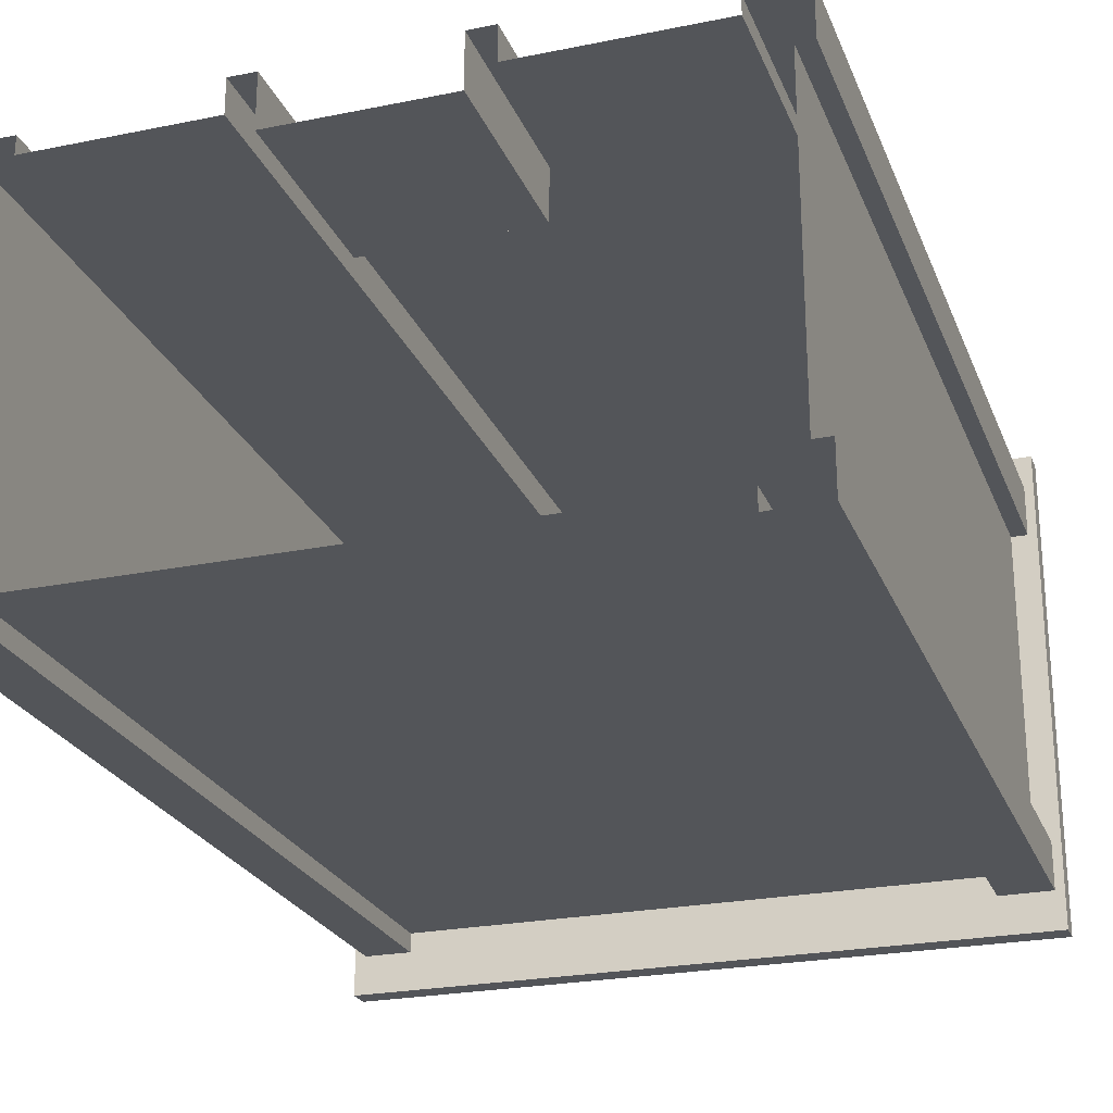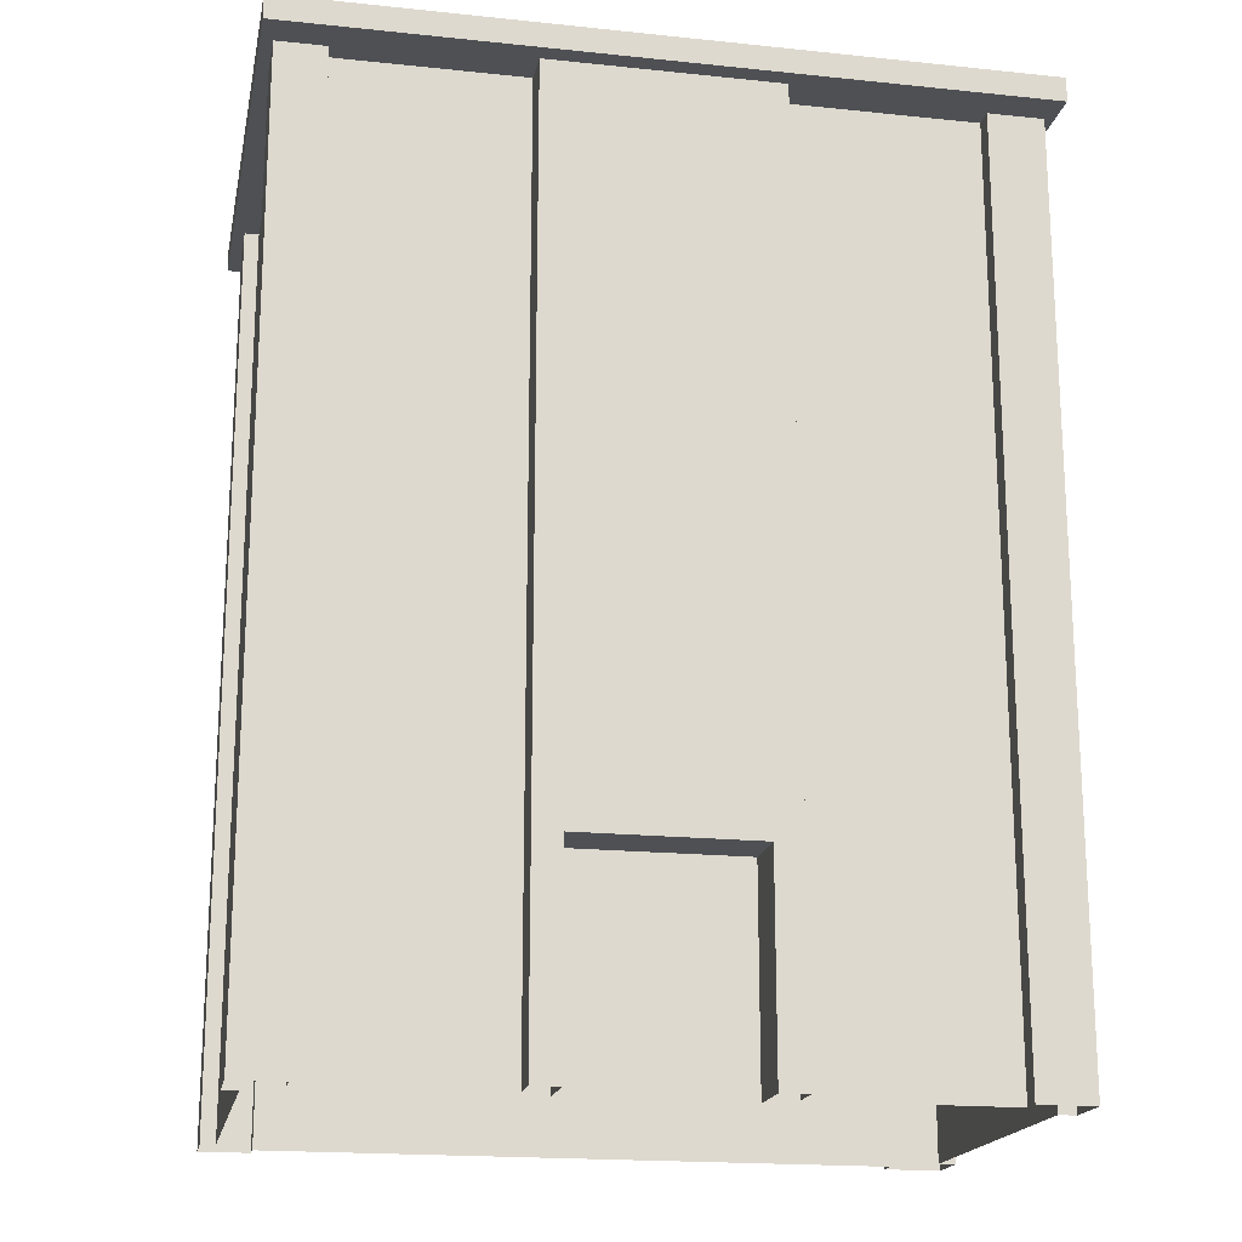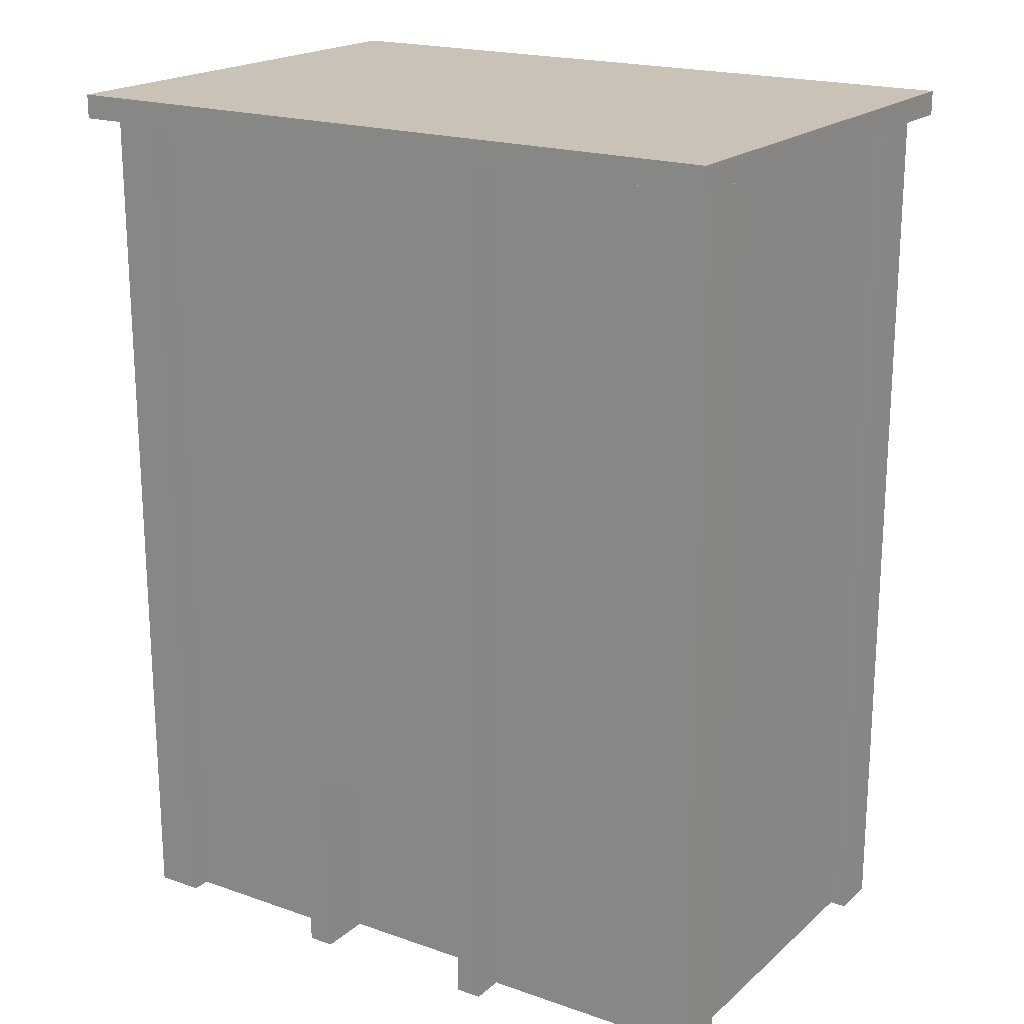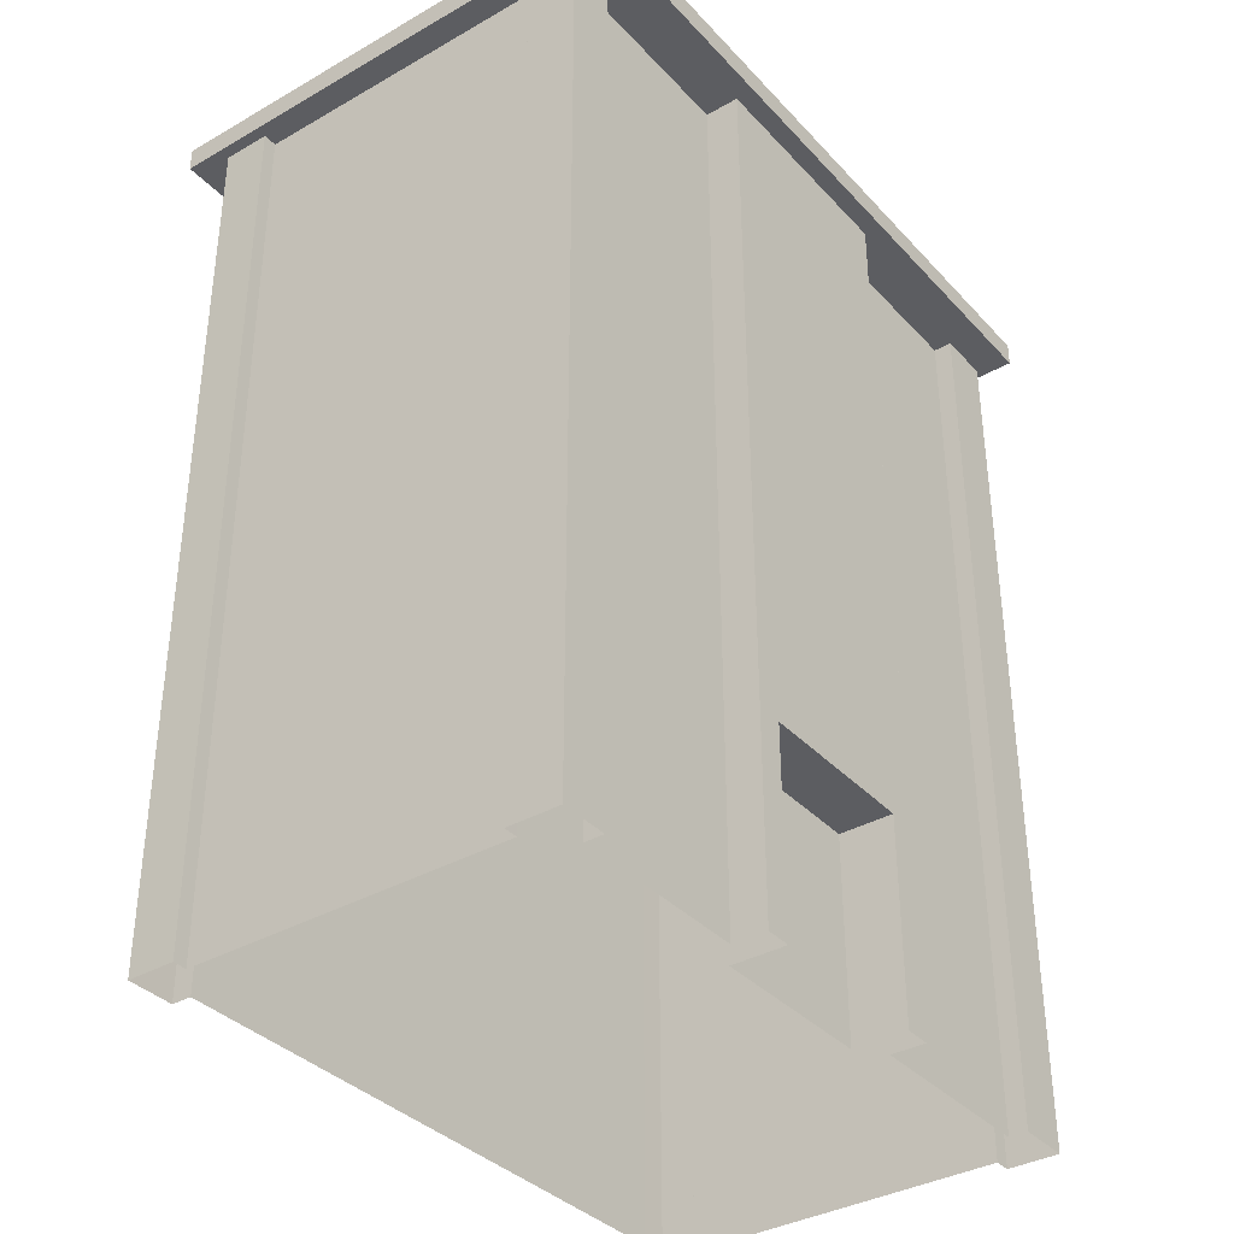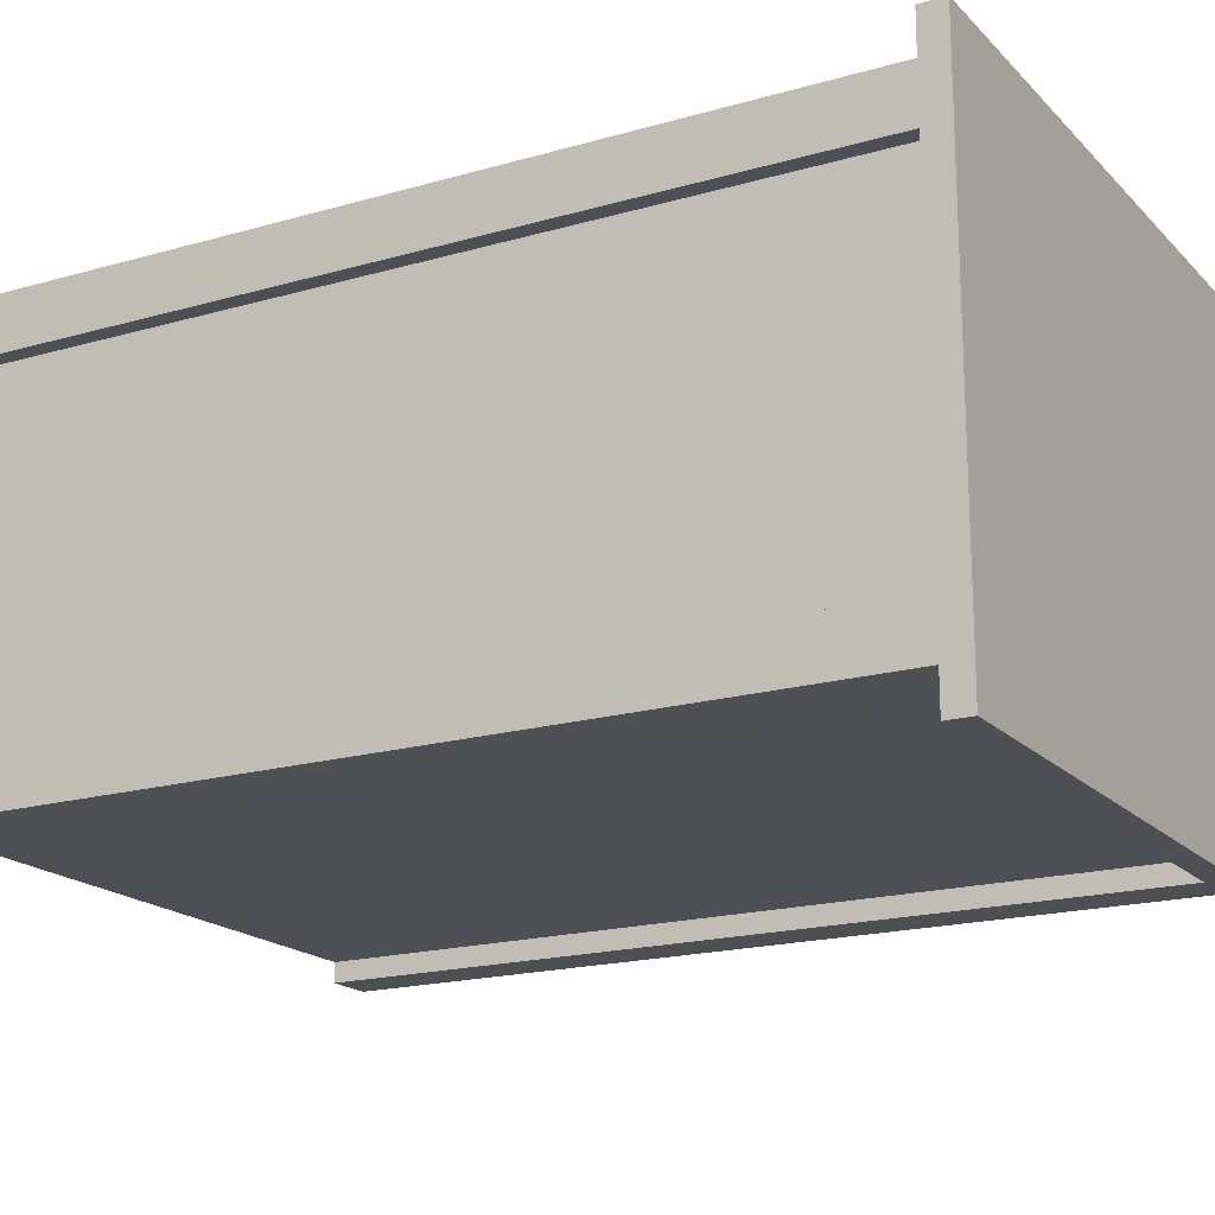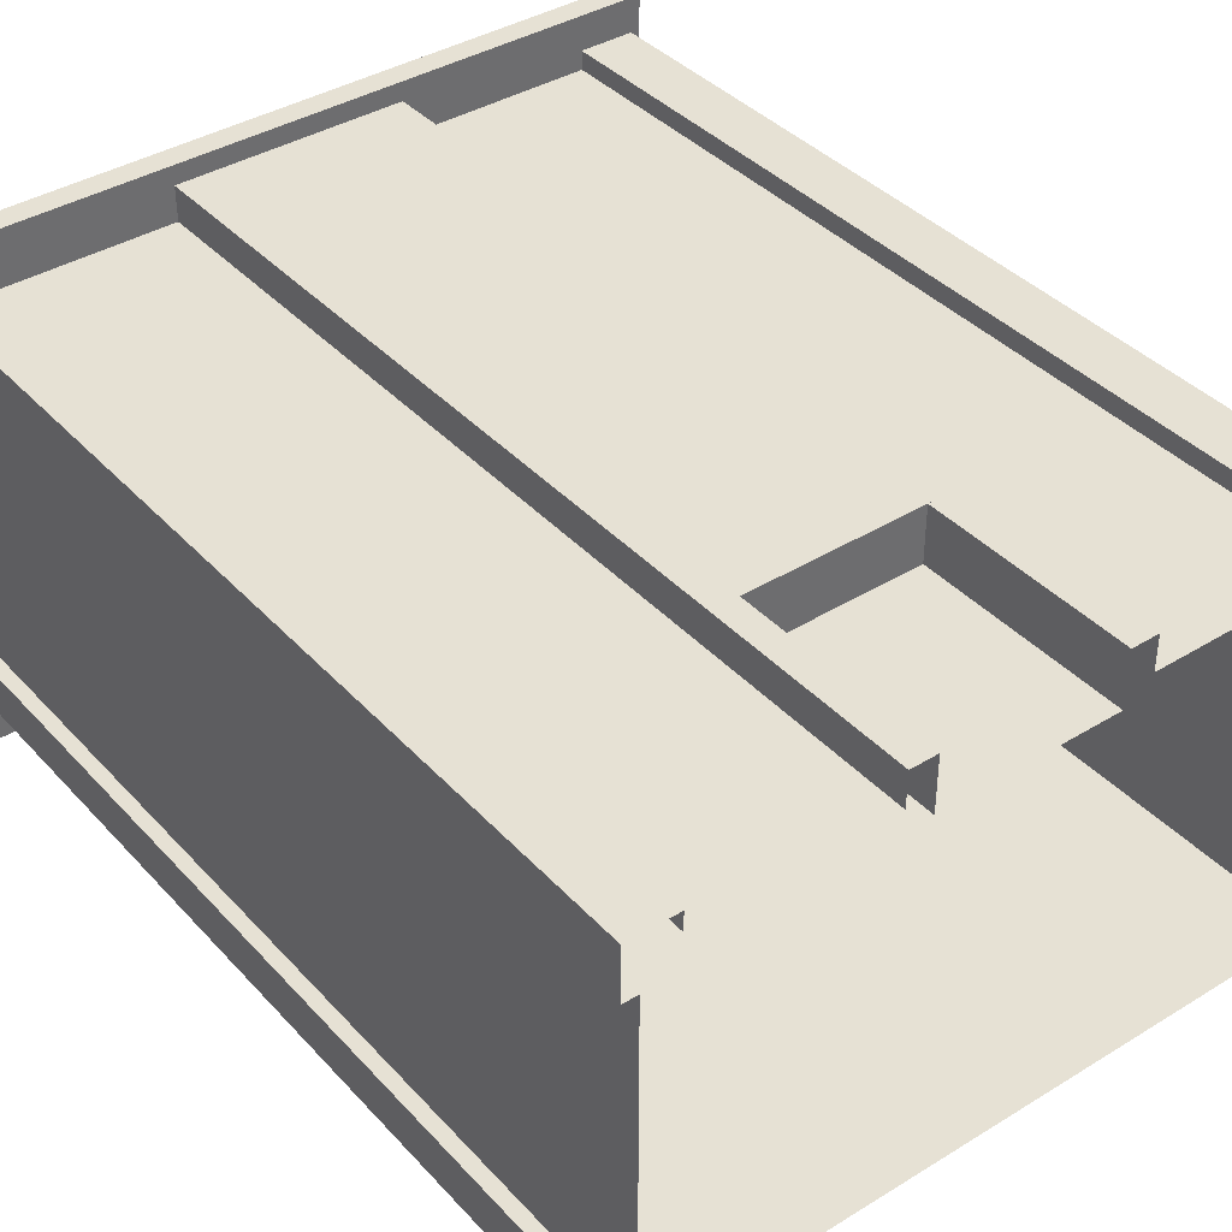
<metadata>
{"format":"obj","ext":"obj","renderer":"f3d","projection":"perspective","resolution":1024,"background":"white","views":[{"elev":-24.5,"azim":18.4,"up":"+Z"},{"elev":-18.6,"azim":-11.3,"up":"+Y"},{"elev":19.5,"azim":33.0,"up":"+Y"},{"elev":-36.3,"azim":-53.3,"up":"+Y"},{"elev":-18.3,"azim":119.2,"up":"+Z"},{"elev":39.1,"azim":-37.5,"up":"+Z"}]}
</metadata>
<code>
g default
v -65.37 0.000951 -45.24
v -75.88 0.000951 -45.22
v -75.92 0.000951 -34.77
v -72.81 0.000951 -34.76
v -72.76 0.000951 35.15
v -75.92 0.000951 35.16
v -75.93 0.000951 46.42
v -65.37 0.000951 46.42
v -65.37 0.000951 42.32
v 64.43 0.000951 42.35
v 64.43 0.000951 46.43
v 76.36 0.000951 46.43
v 76.35 0.000951 35.15
v 72.69 0.000951 35.15
v 72.69 0.000951 -34.76
v 76.35 0.000951 -34.76
v 76.35 0.000951 -45.32
v 64.43 0.000951 -45.37
v 64.44 0.000951 -40.95
v -65.37 0.000951 -40.94
v -65.37 196.4 -45.24
v -75.88 196.4 -45.22
v -75.92 196.4 -34.77
v -72.81 196.4 -34.76
v -72.76 196.4 35.15
v -75.92 196.4 35.16
v -75.93 196.4 46.42
v -65.37 196.4 46.42
v -65.37 196.4 42.32
v 64.43 196.4 42.35
v 64.43 196.4 46.43
v 76.36 196.4 46.43
v 76.35 196.4 35.15
v 72.69 196.4 35.15
v 72.69 196.4 -34.76
v 76.35 196.4 -34.76
v 76.35 196.4 -45.32
v 64.43 196.4 -45.37
v 64.44 196.4 -40.95
v -65.37 196.4 -40.94
v -25.76 196.4 42.33
v -25.76 0.000951 42.33
v 23.13 196.4 42.34
v 23.13 0.000951 42.34
v -25.76 0.000951 49.81
v 23.13 0.000951 49.81
v 23.13 196.4 49.81
v -25.76 196.4 49.81
v -65.37 27.2 46.42
v -75.93 27.2 46.42
v -75.92 27.2 35.16
v -72.76 27.2 35.15
v -72.81 27.2 -34.76
v -75.92 27.2 -34.77
v -75.88 27.2 -45.22
v -65.37 27.2 -45.24
v -65.37 27.2 -40.94
v 64.44 27.2 -40.95
v 64.43 27.2 -45.37
v 76.35 27.2 -45.32
v 76.35 27.2 -34.76
v 72.69 27.2 -34.76
v 72.69 27.2 35.15
v 76.35 27.2 35.15
v 76.36 27.2 46.43
v 64.43 27.2 46.43
v 64.43 27.2 42.35
v 23.13 27.2 42.34
v 23.13 27.2 49.81
v -25.76 27.2 49.81
v -25.76 27.2 42.33
v -65.37 27.2 42.32
v -25.76 43.97 49.81
v 23.13 43.97 49.81
v 23.13 43.97 42.34
v 64.43 43.97 42.35
v 64.43 43.97 46.43
v 76.36 43.97 46.43
v 76.35 43.97 35.15
v 72.69 43.97 35.15
v 72.69 43.97 -34.76
v 76.35 43.97 -34.76
v 76.35 43.97 -45.32
v 64.43 43.97 -45.37
v 64.44 43.97 -40.95
v -65.37 43.97 -40.94
v -65.37 43.97 -45.24
v -75.88 43.97 -45.22
v -75.92 43.97 -34.77
v -72.81 43.97 -34.76
v -72.76 43.97 35.15
v -75.92 43.97 35.16
v -75.93 43.97 46.42
v -65.37 43.97 46.42
v -65.37 43.97 42.32
v -25.76 43.97 42.33
v -19.95 0.000951 49.81
v 17.33 0.000951 49.81
v 17.33 27.2 49.81
v -19.95 27.2 49.81
v 17.33 43.97 49.81
v -19.95 43.97 49.81
v -19.95 0.000951 38.03
v 17.33 0.000951 38.03
v 17.33 27.2 38.03
v -19.95 27.2 38.03
v 17.33 43.97 38.03
v -19.95 43.97 38.03
v -78.4 194.8 53.89
v 78.4 194.8 53.89
v -78.4 200.1 53.89
v 78.4 200.1 53.89
v -78.4 200.1 -53.89
v 78.4 200.1 -53.89
v -78.4 194.8 -53.89
v 78.4 194.8 -53.89
g house4_B
f 1 2 55 56
f 2 3 54 55
f 3 4 53 54
f 4 5 52 53
f 5 6 51 52
f 6 7 50 51
f 7 8 49 50
f 8 9 72 49
f 44 10 67 68
f 10 11 66 67
f 11 12 65 66
f 12 13 64 65
f 13 14 63 64
f 14 15 62 63
f 15 16 61 62
f 16 17 60 61
f 17 18 59 60
f 18 19 58 59
f 19 20 57 58
f 20 1 56 57
f 9 42 71 72
f 103 104 105 106
f 44 68 69 46
f 71 42 45 70
f 93 94 28 27
f 92 93 27 26
f 91 92 26 25
f 90 91 25 24
f 89 90 24 23
f 88 89 23 22
f 87 88 22 21
f 86 87 21 40
f 85 86 40 39
f 84 85 39 38
f 83 84 38 37
f 82 83 37 36
f 81 82 36 35
f 80 81 35 34
f 79 80 34 33
f 78 79 33 32
f 77 78 32 31
f 76 77 31 30
f 75 76 30 43
f 74 75 43 47
f 73 74 47 48
f 41 96 73 48
f 95 96 41 29
f 94 95 29 28
f 106 105 107 108
f 69 68 75 74
f 68 67 76 75
f 67 66 77 76
f 66 65 78 77
f 65 64 79 78
f 64 63 80 79
f 63 62 81 80
f 62 61 82 81
f 61 60 83 82
f 60 59 84 83
f 59 58 85 84
f 58 57 86 85
f 57 56 87 86
f 56 55 88 87
f 55 54 89 88
f 54 53 90 89
f 53 52 91 90
f 52 51 92 91
f 51 50 93 92
f 50 49 94 93
f 49 72 95 94
f 72 71 96 95
f 73 96 71 70
f 46 69 99 98
f 70 45 97 100
f 69 74 101 99
f 73 70 100 102
f 98 99 105 104
f 100 97 103 106
f 99 101 107 105
f 101 102 108 107
f 102 100 106 108
f 109 110 112 111
f 111 112 114 113
f 113 114 116 115
f 115 116 110 109
f 110 116 114 112
f 115 109 111 113

</code>
